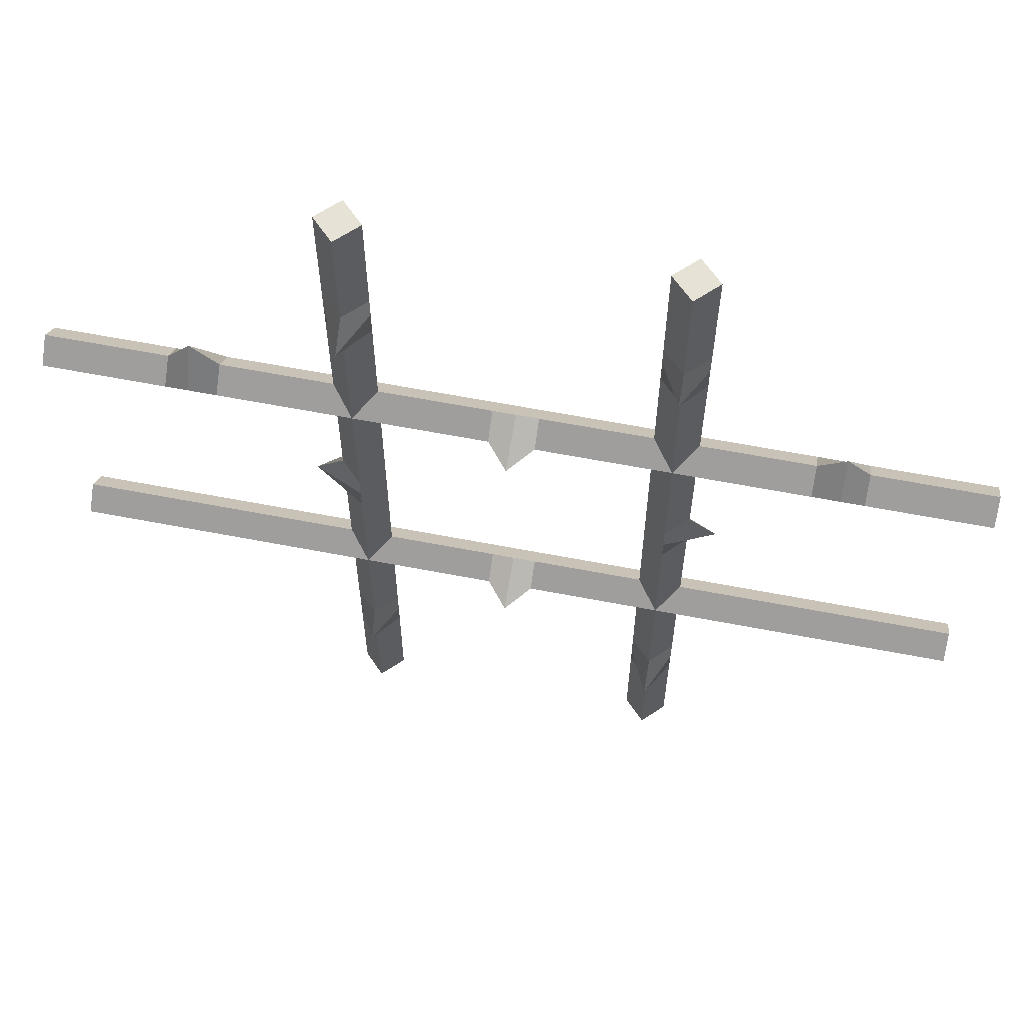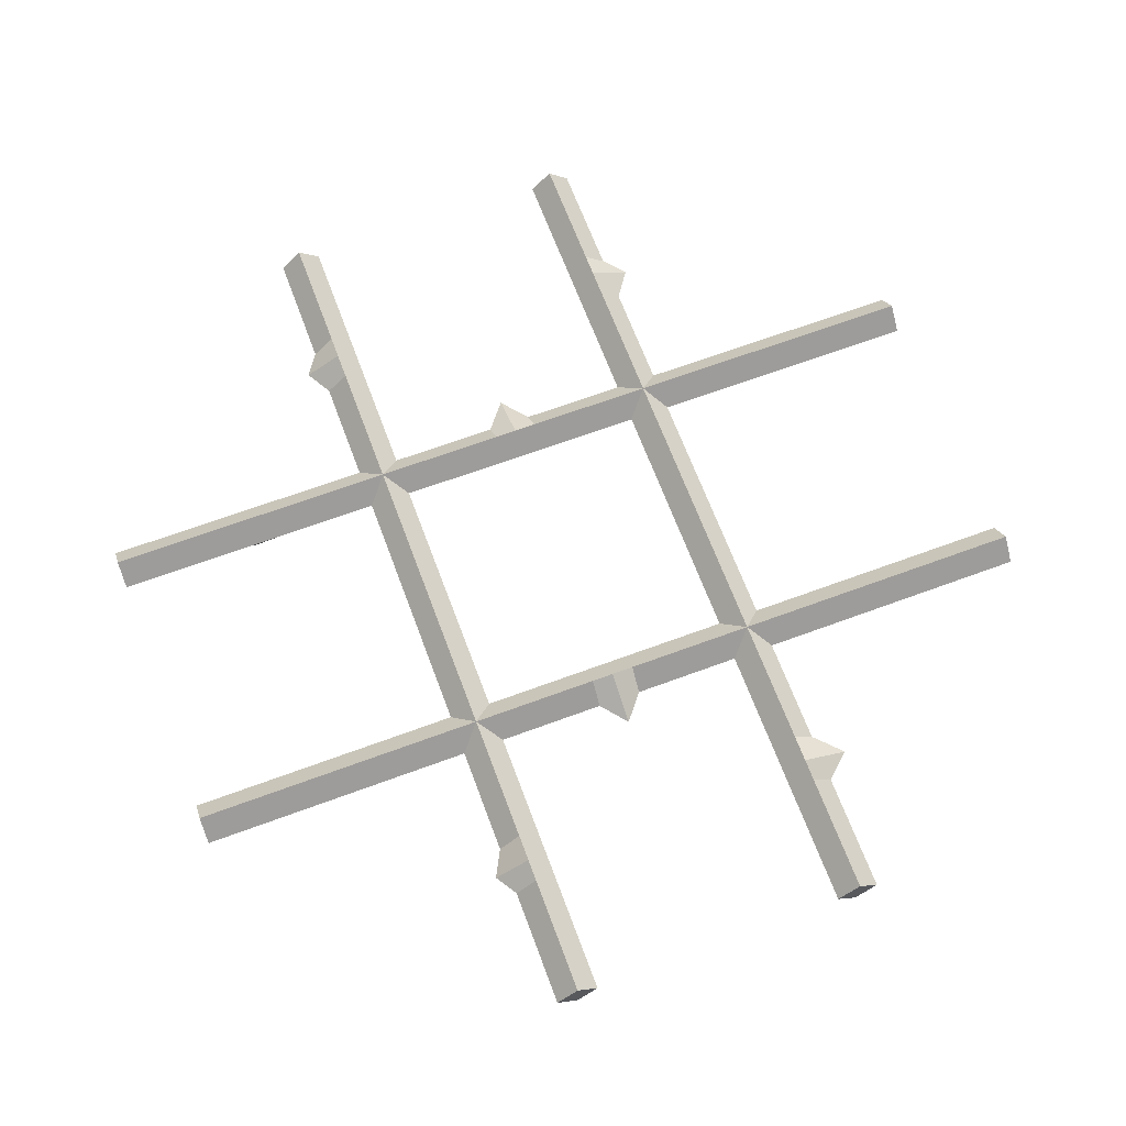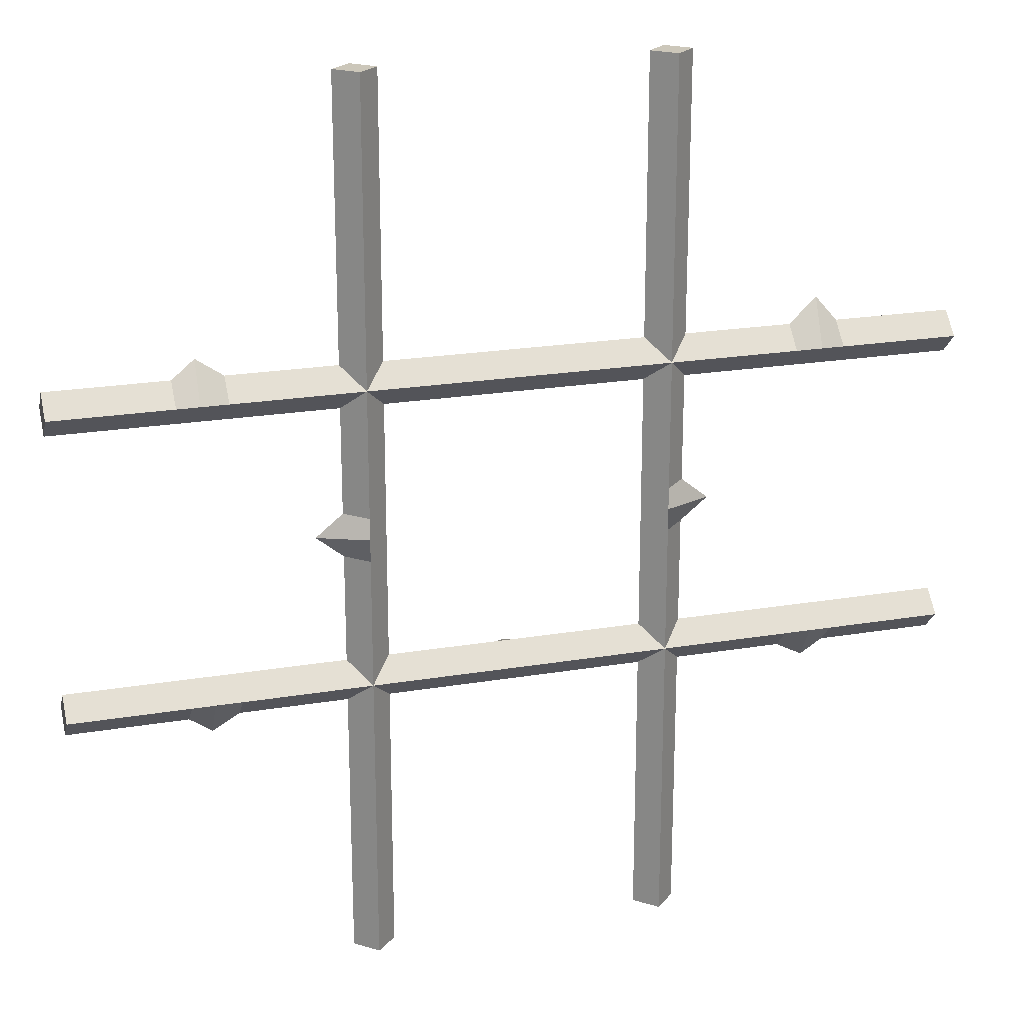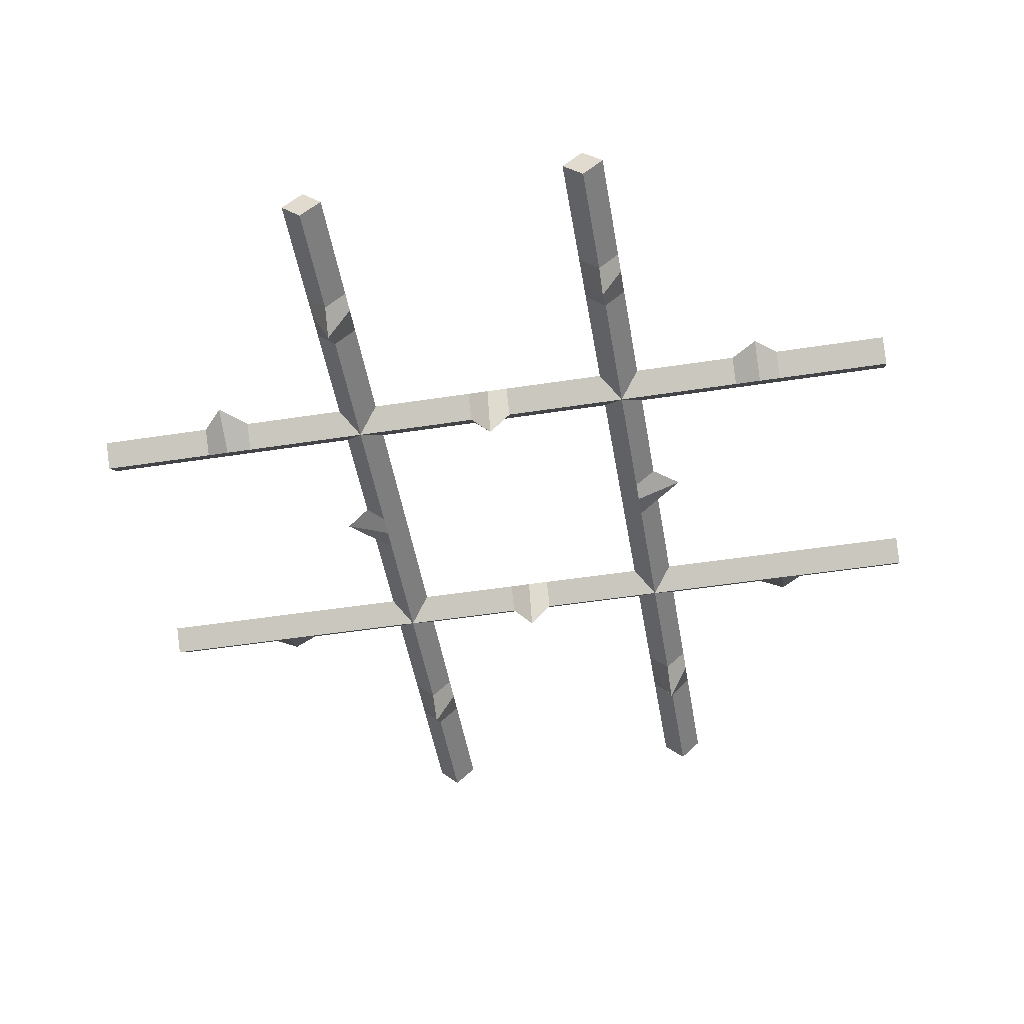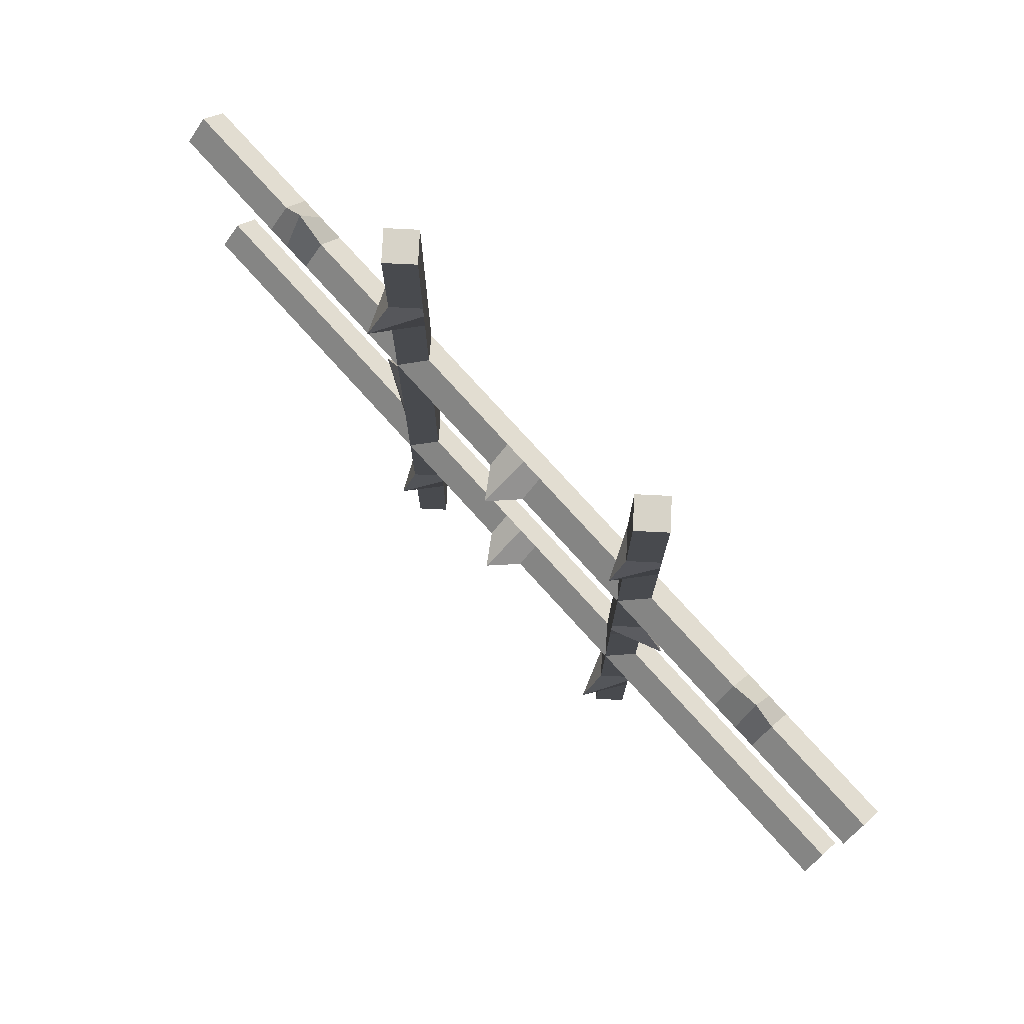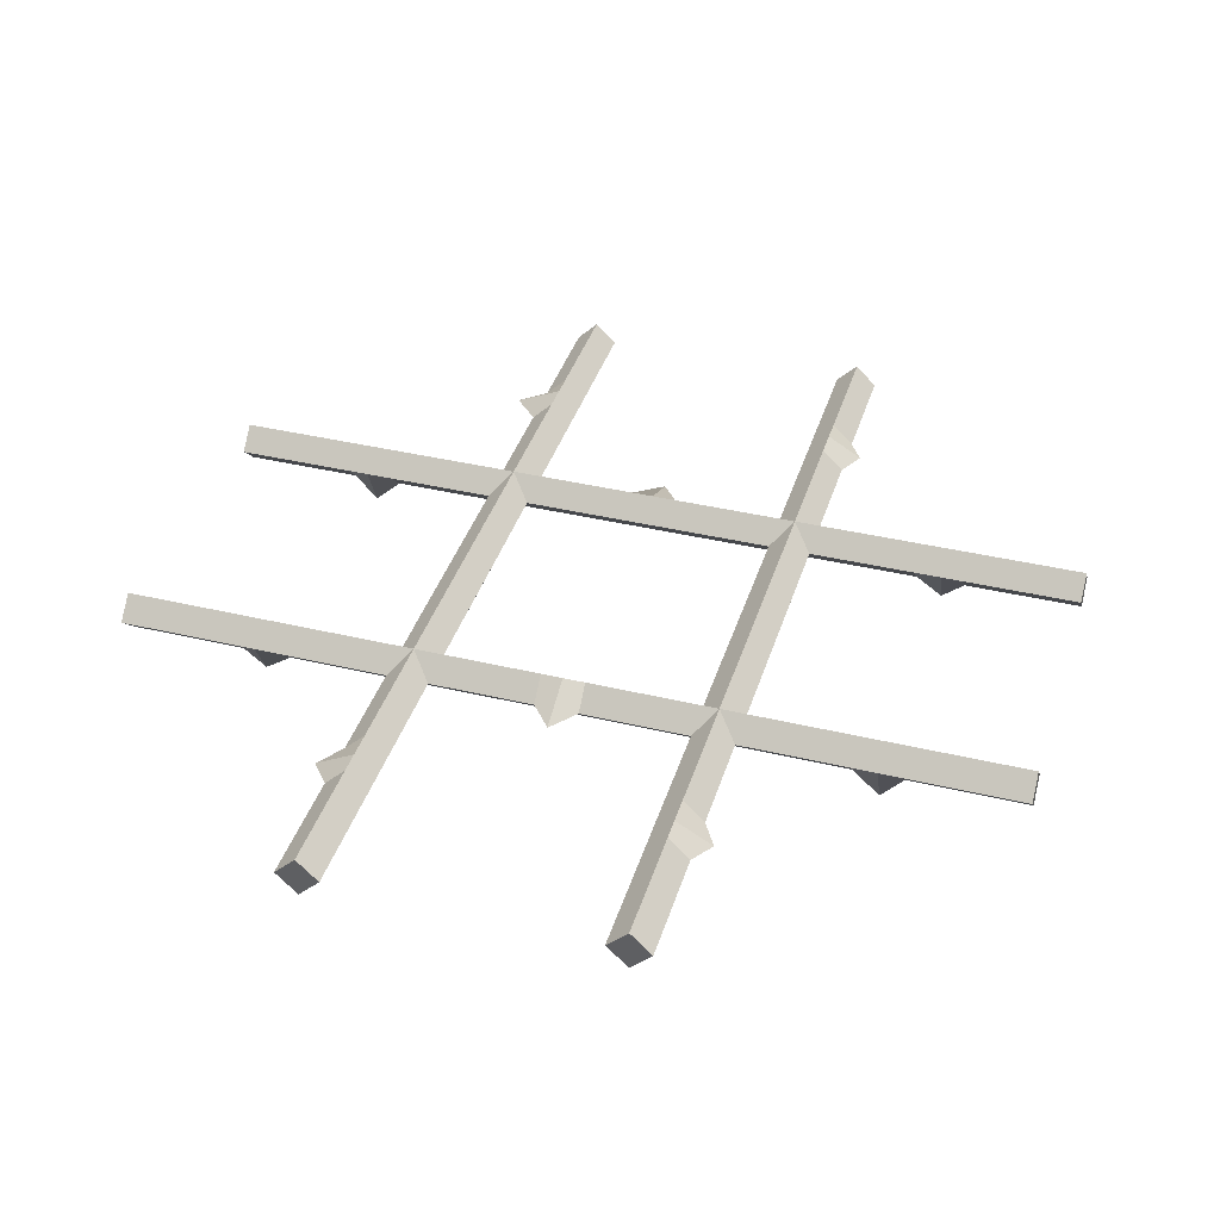
<metadata>
{"format":"obj","ext":"obj","renderer":"f3d","projection":"perspective","resolution":1024,"background":"white","views":[{"elev":63.0,"azim":11.0,"up":"+Z"},{"elev":66.4,"azim":-110.4,"up":"+Y"},{"elev":21.3,"azim":163.2,"up":"+Z"},{"elev":-49.5,"azim":9.7,"up":"+Y"},{"elev":77.2,"azim":47.8,"up":"+Z"},{"elev":39.0,"azim":106.7,"up":"+Y"}]}
</metadata>
<code>
v 3.129 -0.2037 -1.054
v -3.129 -0.2037 -1.054
v 3.129 0.09208 -1.054
v -3.129 0.09208 -1.054
v -0.006671 -0.05583 -0.9059
v -0.006671 -0.3932 -1.054
v -0.006671 -0.05583 -1.202
v 2.141 0.09208 -1.054
v -2.146 0.09208 -1.054
v 2.141 -0.05583 -1.309
v -2.146 -0.05583 -1.299
v 2.141 -0.2037 -1.054
v -2.146 -0.2037 -1.054
v -3.129 -0.05583 -0.9059
v 1.954 0.09208 -1.054
v 0.1473 -0.05583 -1.202
v 1.954 -0.05583 -1.202
v 2.298 -0.2037 -1.054
v 3.129 -0.05583 -1.202
v 2.298 -0.05583 -1.202
v 0.1473 -0.05583 -0.9059
v 2.298 0.09208 -1.054
v -1.958 0.09208 -1.054
v -0.1592 -0.05583 -0.9059
v -2.302 -0.2037 -1.054
v -0.1592 -0.05583 -1.202
v -1.958 -0.05583 -1.202
v -2.302 0.09208 -1.054
v -0.1592 -0.2037 -1.054
v -1.958 -0.2037 -1.054
v -3.129 -0.05583 -1.202
v -2.302 -0.05583 -1.202
v 0.1473 -0.2037 -1.054
v 1.954 -0.2037 -1.054
v 3.129 -0.05583 -0.9059
v -3.129 -0.05583 0.9026
v 3.129 -0.05583 0.9026
v 3.129 -0.05583 1.198
v 0.006671 -0.05583 0.9026
v 0.006671 -0.3932 1.05
v 0.006671 -0.05583 1.198
v -2.141 0.09208 1.05
v 2.146 0.09208 1.05
v -2.141 -0.05583 1.378
v 2.146 -0.05583 1.328
v -2.141 -0.2037 1.05
v 2.146 -0.2037 1.05
v 3.129 0.09208 1.05
v -3.129 -0.2037 1.05
v -1.954 0.09208 1.05
v -0.1473 -0.05583 1.198
v -1.954 -0.05583 1.198
v -2.298 -0.2037 1.05
v -3.129 -0.05583 1.198
v -2.298 -0.05583 1.198
v -0.1473 -0.05583 0.9026
v -3.129 0.09208 1.05
v -2.298 0.09208 1.05
v 1.958 0.09208 1.05
v 0.1592 -0.05583 0.9026
v 3.129 -0.2037 1.05
v 2.302 -0.2037 1.05
v 0.1592 -0.05583 1.198
v 1.958 -0.05583 1.198
v 2.302 0.09208 1.05
v 0.1592 -0.2037 1.05
v 1.958 -0.2037 1.05
v 2.302 -0.05583 1.198
v -0.1473 -0.2037 1.05
v -1.954 -0.2037 1.05
v 1.056 0.09208 -3.126
v 1.204 -0.05583 3.131
v 1.056 -0.2037 -3.126
v 1.056 -0.2037 3.131
v 1.056 0.09208 0.009035
v 1.394 -0.05583 0.009035
v 1.056 -0.2037 0.009035
v 0.9082 -0.05583 -2.139
v 0.9082 -0.05583 2.148
v 1.056 -0.383 -2.139
v 1.056 -0.3336 2.148
v 1.204 -0.05583 -2.139
v 1.204 -0.05583 2.148
v 0.9082 -0.05583 -3.126
v 1.056 0.09208 3.131
v 1.204 -0.05583 -3.126
v 0.9082 -0.05583 -1.951
v 1.056 -0.2037 -0.145
v 1.056 -0.2037 -1.951
v 1.204 -0.05583 -2.296
v 1.056 -0.2037 -2.296
v 1.056 0.09208 -0.145
v 0.9082 -0.05583 -2.296
v 0.9082 -0.05583 1.96
v 1.056 0.09208 0.1616
v 1.204 -0.05583 2.304
v 1.056 -0.2037 0.1616
v 1.056 -0.2037 1.96
v 0.9082 -0.05583 3.131
v 0.9082 -0.05583 2.304
v 1.204 -0.05583 0.1616
v 1.204 -0.05583 1.96
v 1.056 -0.2037 2.304
v 1.204 -0.05583 -0.145
v 1.204 -0.05583 -1.951
v -1.196 -0.05583 3.131
v -1.048 -0.2037 3.131
v -1.048 0.09208 -0.004306
v -1.386 -0.05583 -0.004306
v -1.048 -0.2037 -0.004306
v -0.9002 -0.05583 2.144
v -0.9002 -0.05583 -2.143
v -1.048 -0.383 2.144
v -1.048 -0.3336 -2.143
v -1.196 -0.05583 2.144
v -1.196 -0.05583 -2.143
v -0.9002 -0.05583 3.131
v -0.9002 -0.05583 1.956
v -1.048 -0.2037 0.1497
v -1.048 -0.2037 1.956
v -1.196 -0.05583 2.301
v -1.048 -0.2037 2.301
v -1.048 0.09208 0.1497
v -0.9002 -0.05583 2.301
v -0.9002 -0.05583 -1.955
v -1.048 0.09208 -0.1568
v -1.196 -0.05583 -3.126
v -1.196 -0.05583 -2.3
v -1.048 0.09208 -3.126
v -1.048 -0.2037 -0.1568
v -1.048 -0.2037 -1.955
v -0.9002 -0.05583 -3.126
v -0.9002 -0.05583 -2.3
v -1.196 -0.05583 -0.1568
v -1.196 -0.05583 -1.955
v -1.048 -0.2037 -3.126
v -1.048 -0.2037 -2.3
v -1.196 -0.05583 0.1497
v -1.196 -0.05583 1.956
v -1.048 0.09208 3.131
v 1.204 -0.05583 1.198
v 1.139 0.009403 0.9678
v 1.056 0.09208 1.05
v 0.9654 0.001402 1.141
v 0.9734 0.009402 0.9678
v 0.9082 -0.05583 1.198
v 0.9654 -0.1131 1.141
v 0.9734 -0.1211 0.9678
v 1.056 -0.2037 1.05
v 1.139 -0.1211 0.9678
v -1.196 -0.05583 1.198
v -1.048 0.09208 1.05
v -0.9002 -0.05583 1.198
v -0.9612 0.005201 1.137
v -0.9612 0.005201 0.9636
v -1.135 0.005201 0.9636
v -1.135 -0.1169 0.9636
v -1.048 -0.2037 1.05
v -0.9612 -0.1169 1.137
v -0.9612 -0.1169 0.9636
v 0.9654 0.001401 0.9598
v 1.204 -0.05583 0.9026
v 0.9082 -0.05583 0.9026
v -0.9002 -0.05583 0.9026
v -1.196 -0.05583 0.9026
v 0.9654 -0.1131 0.9598
v 0.9082 -0.05583 -0.9059
v 0.9612 -0.0028 -0.9589
v 1.151 -0.1089 -0.9589
v 1.151 -0.0028 -0.9589
v 1.204 -0.05583 -0.9059
v 0.9612 -0.1089 -0.9589
v -1.196 -0.05583 -0.9059
v -1.139 -0.1131 -0.9631
v -0.9002 -0.05583 -0.9059
v -0.9574 0.001401 -0.9631
v -1.139 0.001401 -0.9631
v -0.9574 -0.1131 -0.9631
v -1.048 -0.2037 -1.054
v -0.9654 -0.1211 -0.9711
v -1.048 0.09208 -1.054
v -0.9654 0.009402 -0.9711
v 1.056 0.09208 -1.054
v 1.056 -0.2037 -1.054
v 0.9082 -0.05583 -1.202
v 1.204 -0.05583 -1.202
v 0.9612 -0.1089 -1.149
v 0.9612 -0.002801 -1.149
v -1.196 -0.05583 -1.202
v -0.9654 0.009402 -1.136
v -0.9002 -0.05583 -1.202
v -0.9654 -0.1211 -1.136
f 2 14 4 31
f 126 181 177 173 134
f 35 1 19 3
f 22 8 15 183 170 171 35 3
f 17 186 183 15
f 34 184 186 17
f 171 169 184 34 12 18 1 35
f 19 20 22 3
f 9 28 4 14 173 177 181 23
f 1 18 20 19
f 32 31 4 28
f 25 2 31 32
f 170 183 92 104 171
f 187 184 33 16 185
f 169 171 104 88 184
f 10 17 15 8
f 12 34 17 10
f 18 12 10 20
f 20 10 8 22
f 21 5 6 33
f 27 11 9 23
f 6 29 26 7
f 11 32 28 9
f 30 13 11 27
f 5 24 29 6
f 13 25 32 11
f 33 6 7 16
f 61 37 48 38
f 36 49 54 57
f 58 42 50 152 156 165 36 57
f 52 151 152 50
f 70 158 151 52
f 165 157 158 70 46 53 49 36
f 54 55 58 57
f 43 65 48 37 162 142 143 59
f 49 53 55 54
f 68 38 48 65
f 180 179 29 24 175 178
f 62 61 38 68
f 152 143 145 161 163 60 39 56 164 155
f 95 143 142 162 101
f 167 163 161 145 143 95 75 92 183 168
f 159 158 69 51 153
f 101 162 150 149 97
f 77 97 149 148 166 163 167 172 184 88
f 44 52 50 42
f 46 70 52 44
f 53 46 44 55
f 55 44 42 58
f 56 39 40 69
f 64 45 43 59
f 40 66 63 41
f 45 68 65 43
f 67 47 45 64
f 39 60 66 40
f 47 62 68 45
f 69 40 41 51
f 72 85 99 74
f 71 86 73 84
f 93 78 87 185 188 183 71 84
f 89 184 187 185 87
f 105 186 184 89
f 183 186 105 82 90 86 71
f 73 91 93 84
f 79 100 99 85 143 144 146 94
f 86 90 91 73
f 103 74 99 100
f 96 72 74 103
f 80 89 87 78
f 82 105 89 80
f 90 82 80 91
f 91 80 78 93
f 92 75 76 104
f 98 81 79 94
f 76 101 97 77
f 81 103 100 79
f 102 83 81 98
f 75 95 101 76
f 83 96 103 81
f 104 76 77 88
f 127 129 132 136
f 172 167 21 33 184
f 140 106 107 117
f 124 111 118 153 154 152 140 117
f 120 158 159 153 118
f 139 151 158 120
f 152 151 139 115 121 106 140
f 107 122 124 117
f 112 133 132 129 181 190 191 125
f 106 121 122 107
f 137 136 132 133
f 128 127 136 137
f 113 120 118 111
f 115 139 120 113
f 121 115 113 122
f 122 113 111 124
f 123 108 109 138
f 131 114 112 125
f 109 134 130 110
f 114 137 133 112
f 135 116 114 131
f 108 126 134 109
f 116 128 137 114
f 138 109 110 119
f 7 26 191 190 181 183 188 185 16
f 158 157 165 138 119
f 41 63 146 144 143 152 154 153 51
f 168 183 181 182 176 175 24 5 21 167
f 164 175 176 182 181 126 108 123 152 155
f 166 148 149 66 60 163
f 146 147 149 98 94
f 181 189 27 23
f 179 189 135 131
f 149 147 146 63 66
f 134 173 174 179 130
f 179 192 191 26 29
f 173 14 2 25 13 30 179 174
f 191 192 179 131 125
f 143 85 72 96 83 102 141
f 110 130 179 180 178 175 164 160 158 119
f 149 141 102 98
f 152 123 138 165 156
f 181 129 127 128 116 135 189
f 189 179 30 27
f 143 141 64 59
f 160 164 56 69 158
f 162 37 61 62 47 67 149 150
f 141 149 67 64

</code>
